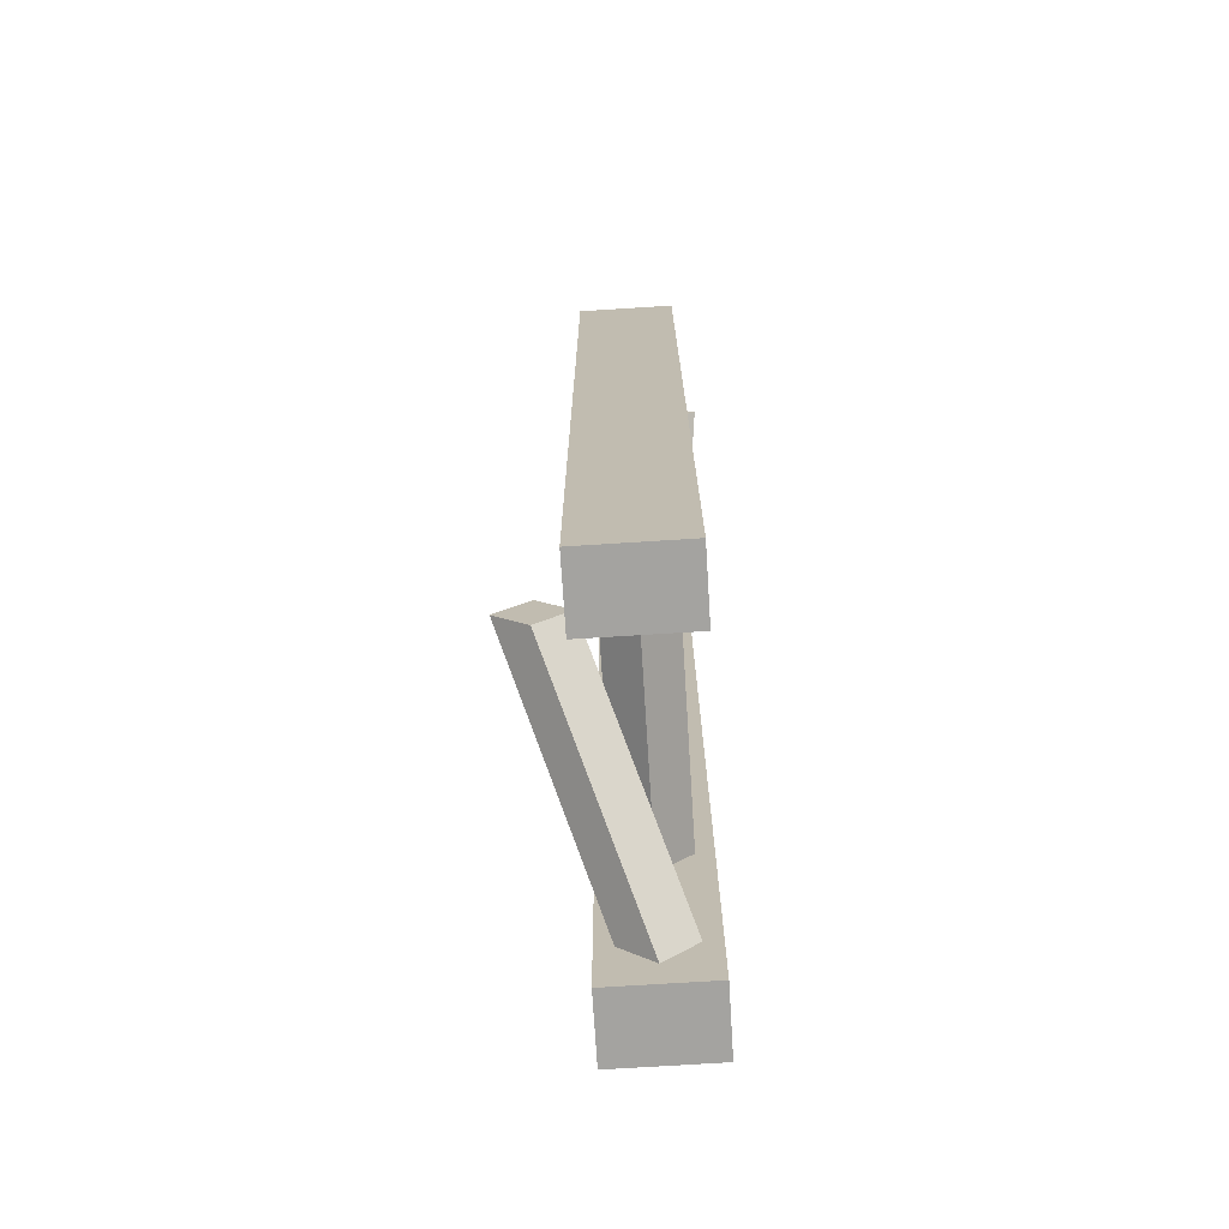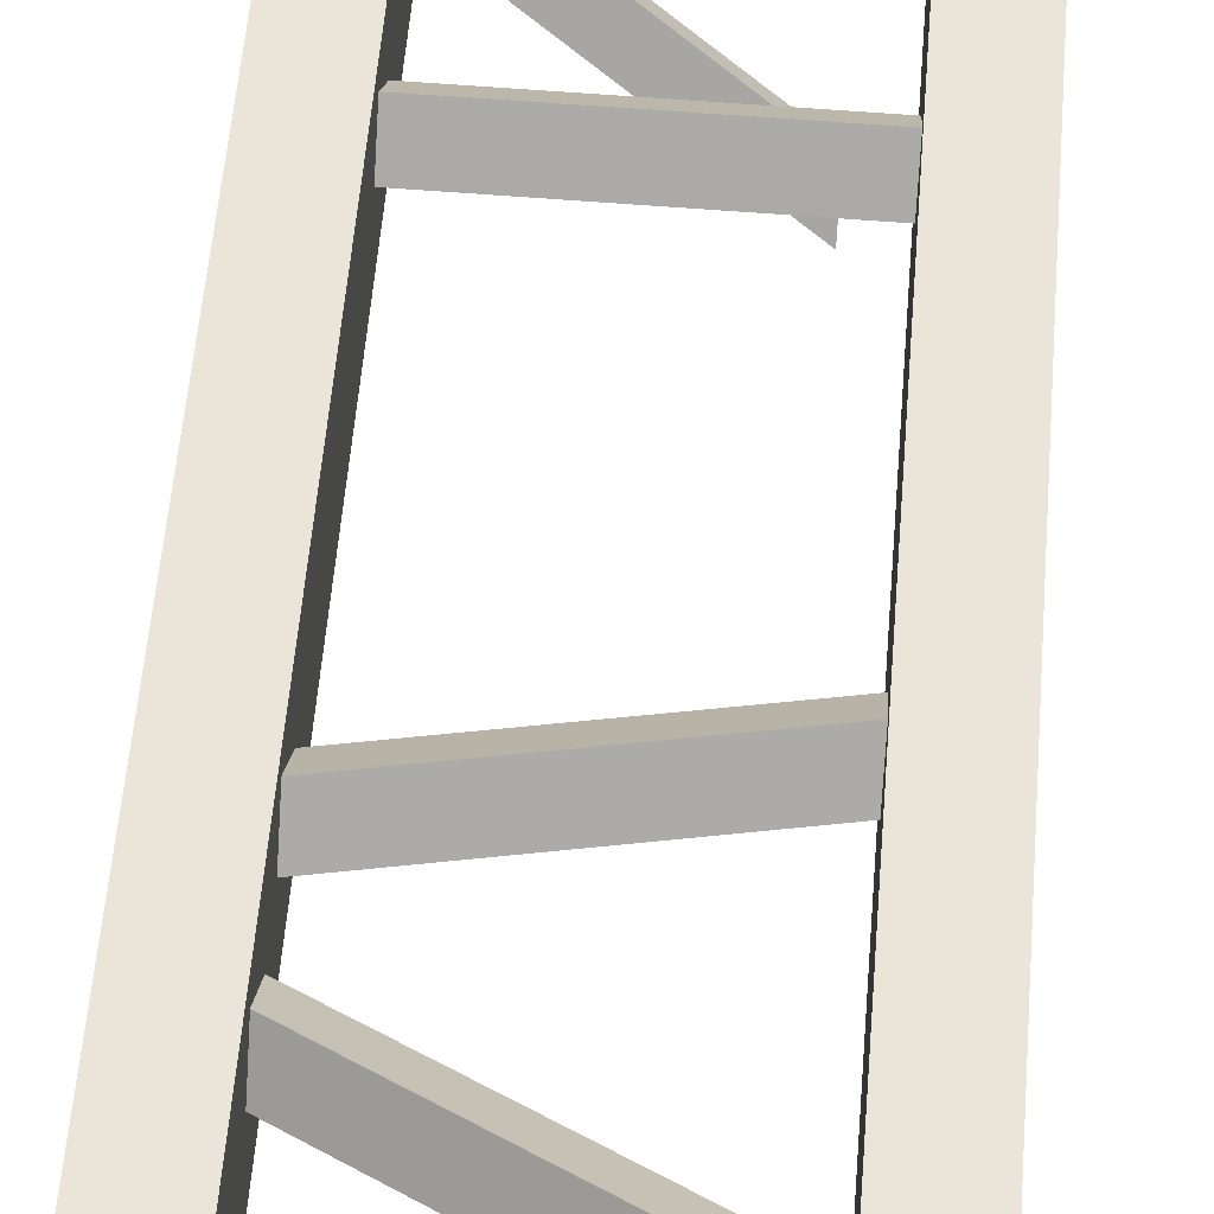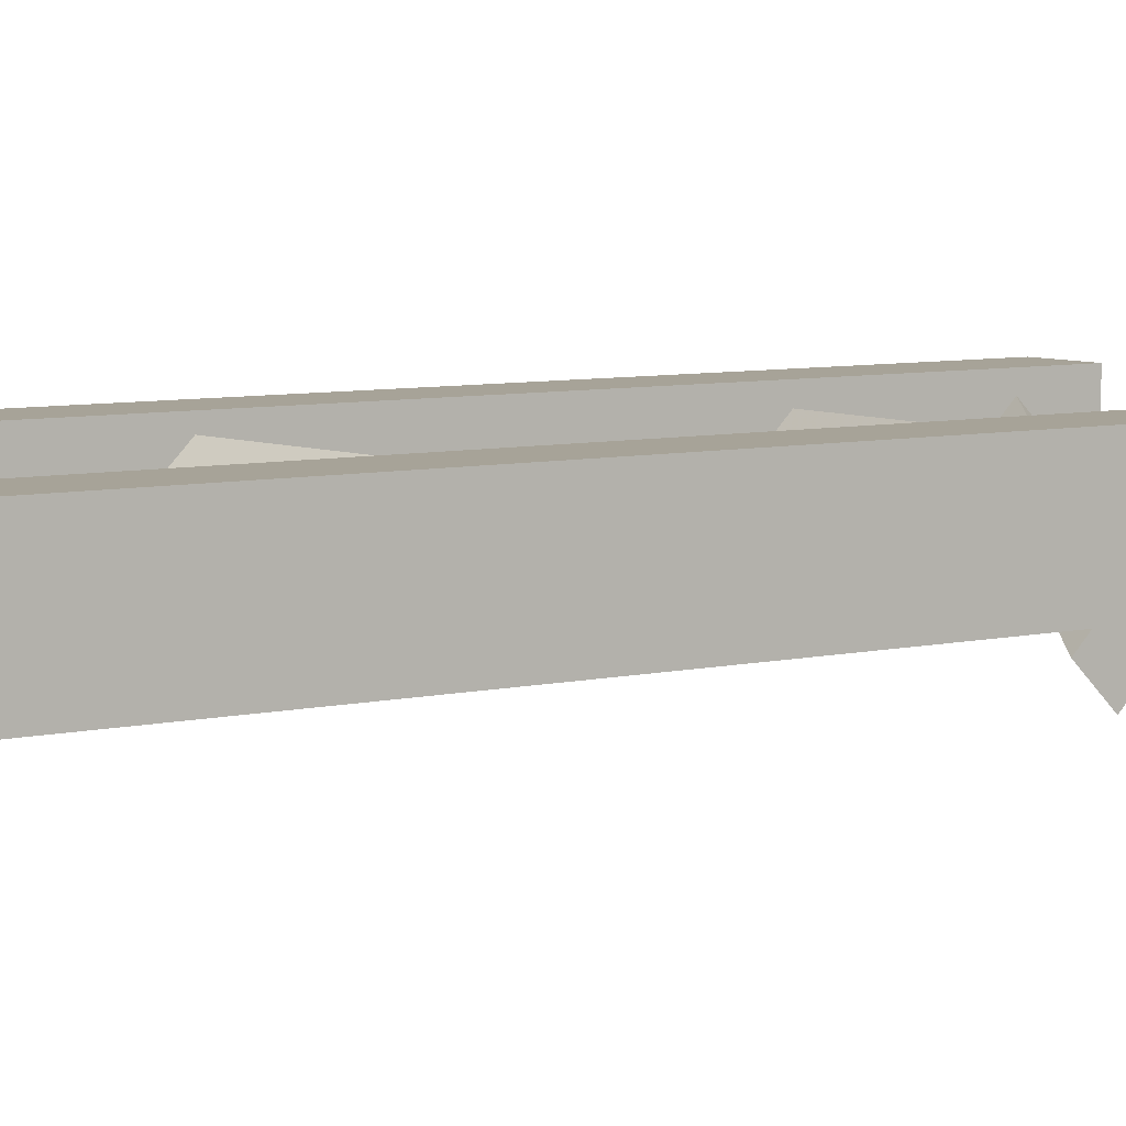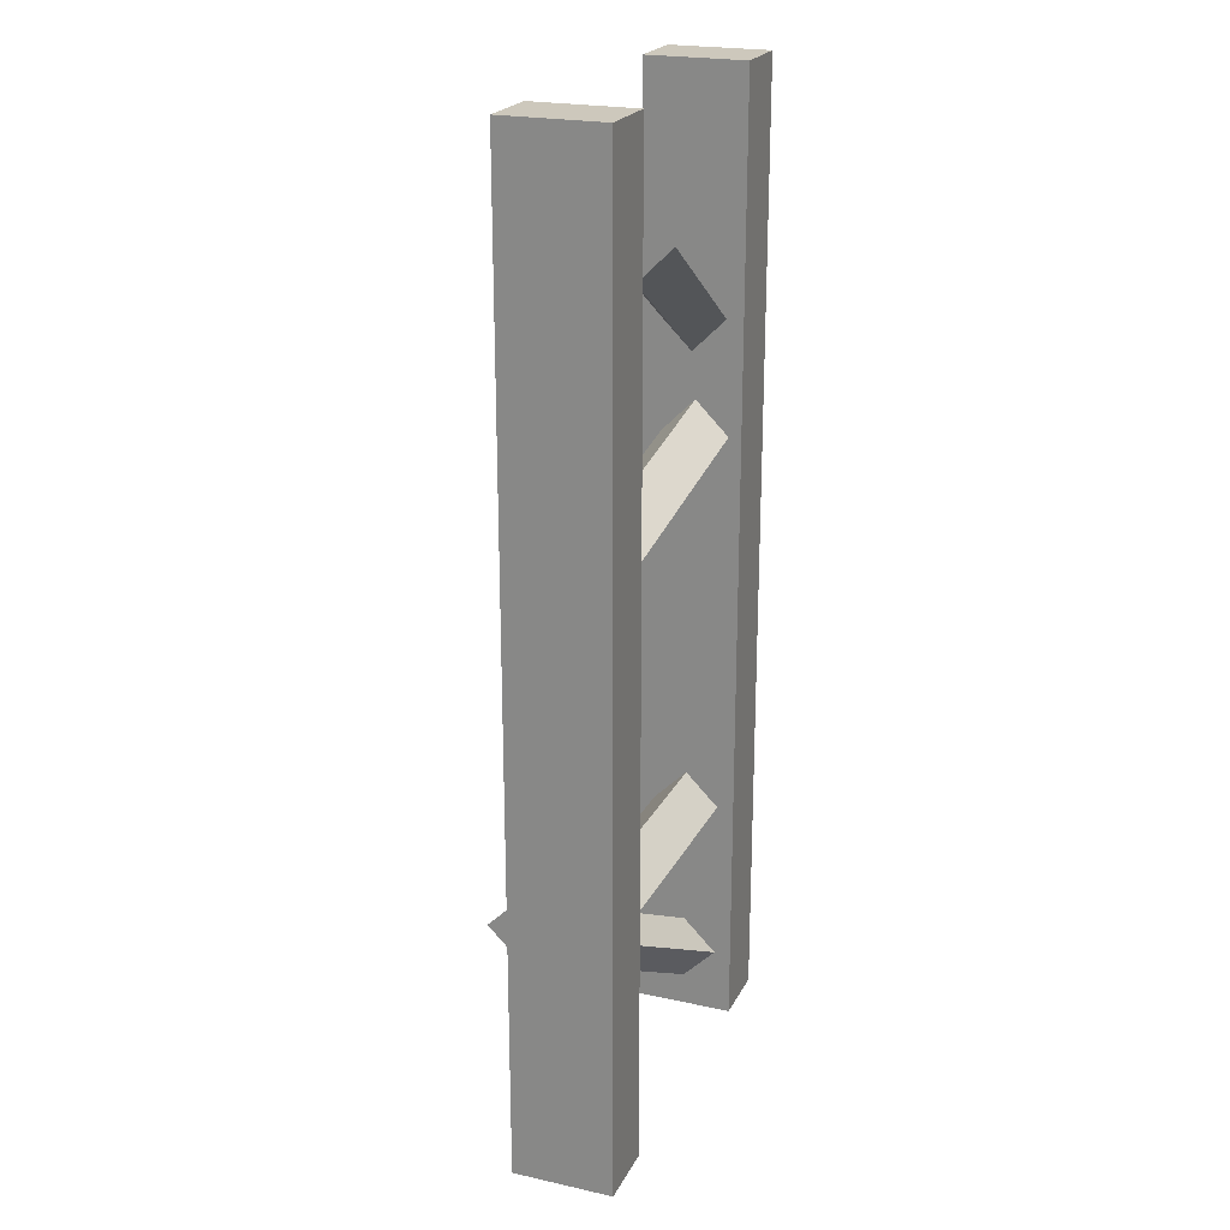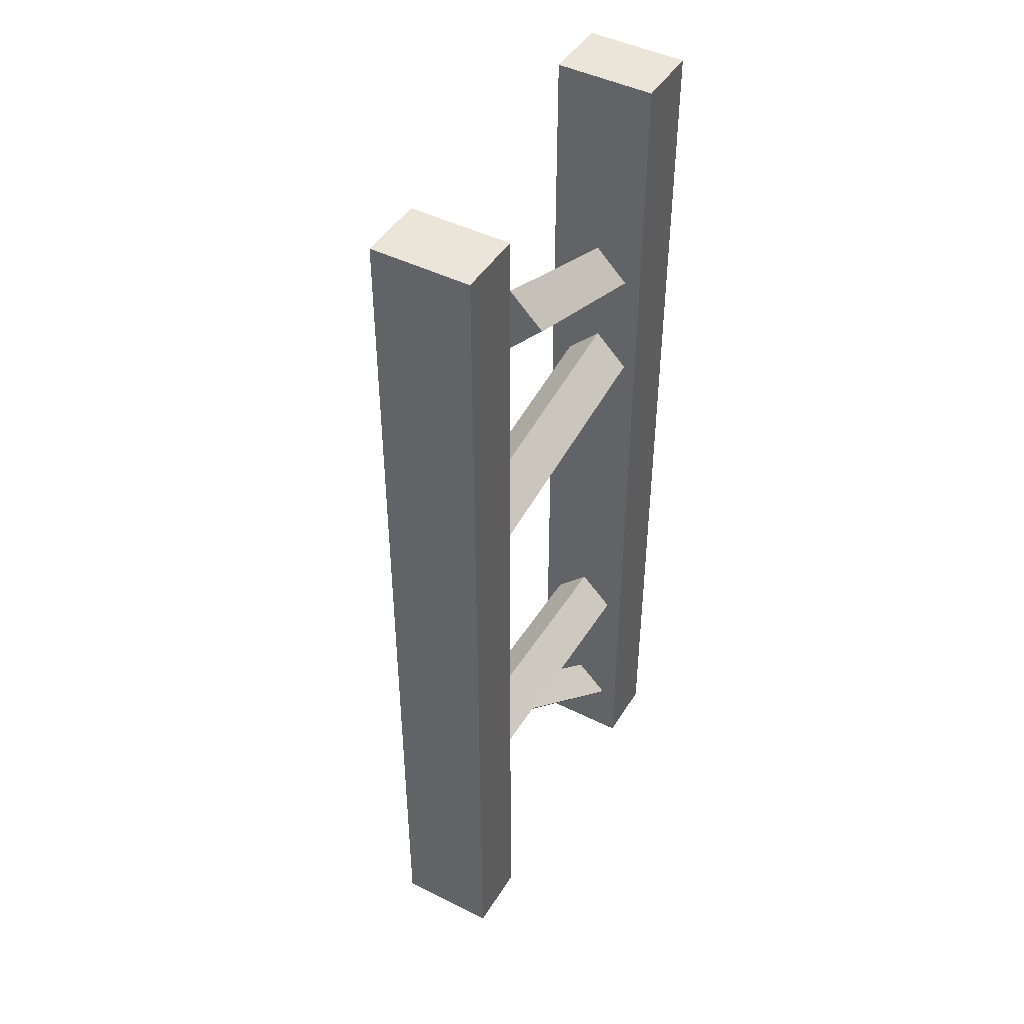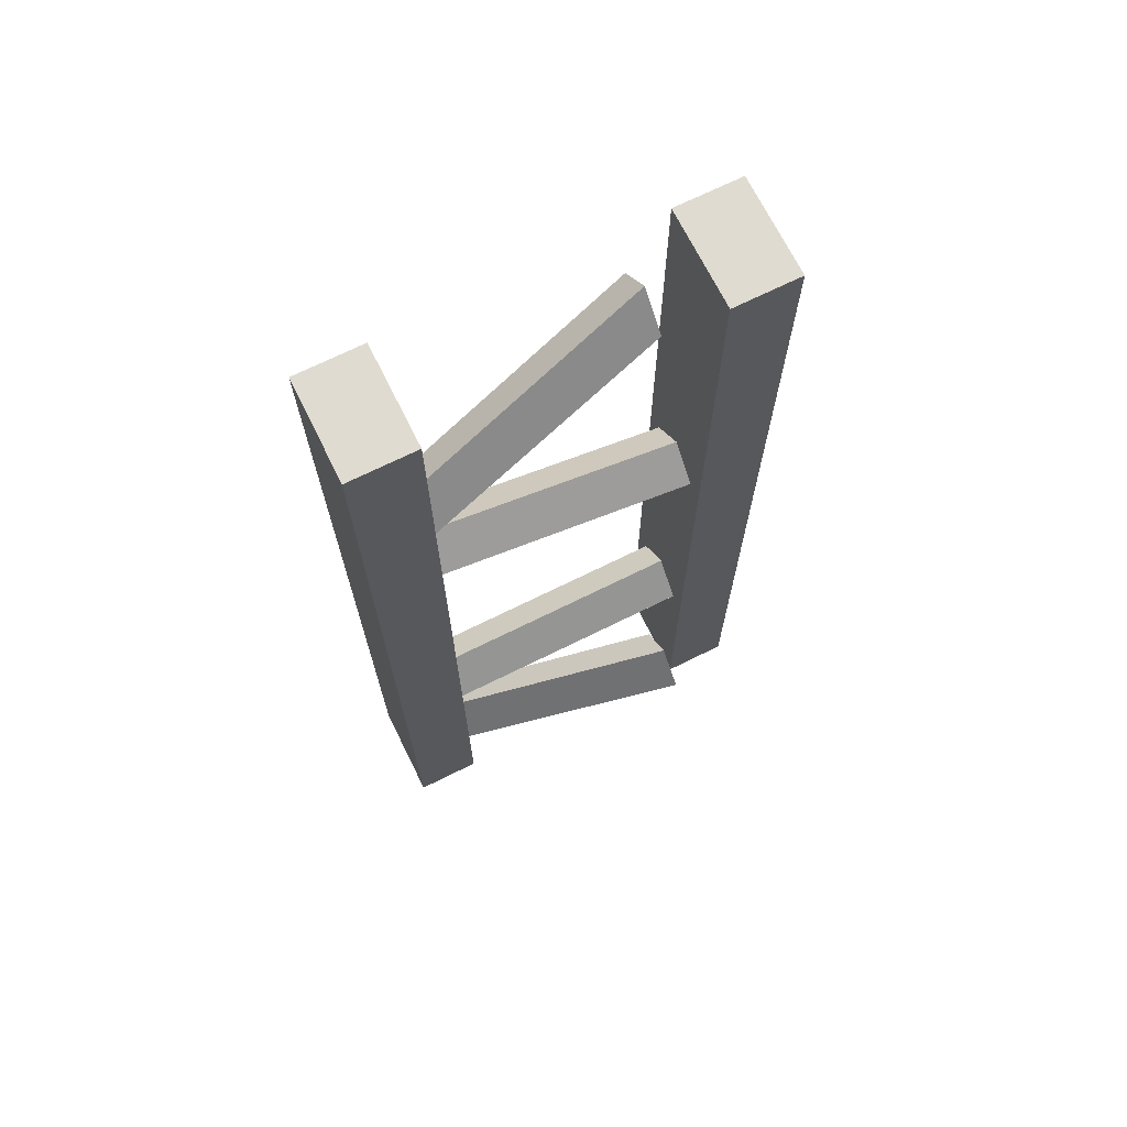
<metadata>
{"format":"obj","ext":"obj","renderer":"f3d","projection":"perspective","resolution":1024,"background":"white","views":[{"elev":-72.8,"azim":-86.4,"up":"+Y"},{"elev":58.7,"azim":-175.2,"up":"+Z"},{"elev":6.8,"azim":-124.5,"up":"+Z"},{"elev":22.2,"azim":-69.0,"up":"+Y"},{"elev":45.4,"azim":-60.0,"up":"+Y"},{"elev":70.1,"azim":153.6,"up":"+Y"}]}
</metadata>
<code>
v 0.25 -0.5 0
v 0.25 -0.4375 0.0625
v -0.1953 -0.2109 0.125
v -0.1953 -0.2734 0.0625
v 0.25 -0.4375 -0.0625
v 0.25 -0.375 0
v -0.1953 -0.1484 0.0625
v -0.1953 -0.2109 0
v 0.25 -0.7109 0.007812
v 0.25 -0.6484 0.07031
v -0.25 -0.75 0.0625
v -0.25 -0.8125 0
v 0.25 -0.6484 -0.05469
v 0.25 -0.5859 0.007812
v -0.25 -0.6875 0
v -0.25 -0.75 -0.0625
v 0.25 -1.438 0
v 0.25 -1.375 0.0625
v -0.25 -1.375 0.0625
v -0.25 -1.438 0
v 0.25 -1.375 -0.0625
v 0.25 -1.312 0
v -0.25 -1.312 0
v -0.25 -1.375 -0.0625
v 0.25 -1.75 0
v 0.25 -1.688 0.0625
v -0.1797 -1.453 -0.09375
v -0.1797 -1.516 -0.1562
v 0.25 -1.688 -0.0625
v 0.25 -1.625 0
v -0.1797 -1.391 -0.1562
v -0.1797 -1.453 -0.2188
v 0.25 0 0.09375
v 0.375 0 0.09375
v 0.375 0 -0.09375
v 0.25 0 -0.09375
v 0.25 -1.812 0.09375
v 0.375 -1.812 0.09375
v 0.375 -1.812 -0.09375
v 0.25 -1.812 -0.09375
v -0.375 0 0.09375
v -0.25 0 0.09375
v -0.25 0 -0.09375
v -0.375 0 -0.09375
v -0.375 -1.812 0.09375
v -0.25 -1.812 0.09375
v -0.25 -1.812 -0.09375
v -0.375 -1.812 -0.09375
f 1 2 3
f 1 3 4
f 1 4 5
f 1 5 2
f 2 5 6
f 2 6 7
f 2 7 3
f 3 7 4
f 4 7 8
f 4 8 5
f 5 8 6
f 6 8 7
f 9 10 11
f 9 11 12
f 9 12 13
f 9 13 10
f 10 13 14
f 10 14 15
f 10 15 11
f 11 15 12
f 12 15 16
f 12 16 13
f 13 16 14
f 14 16 15
f 17 18 19
f 17 19 20
f 17 20 21
f 17 21 18
f 18 21 22
f 18 22 23
f 18 23 19
f 19 23 20
f 20 23 24
f 20 24 21
f 21 24 22
f 22 24 23
f 25 26 27
f 25 27 28
f 25 28 29
f 25 29 26
f 26 29 30
f 26 30 31
f 26 31 27
f 27 31 28
f 28 31 32
f 28 32 29
f 29 32 30
f 30 32 31
f 33 34 35
f 33 35 36
f 33 36 37
f 34 38 39
f 34 39 35
f 36 40 37
f 41 42 43
f 41 43 44
f 41 44 45
f 42 46 47
f 42 47 43
f 44 48 45
f 33 37 38
f 33 38 34
f 35 39 40
f 35 40 36
f 41 45 46
f 41 46 42
f 43 47 48
f 43 48 44
f 37 40 38
f 38 40 39
f 45 48 46
f 46 48 47

</code>
